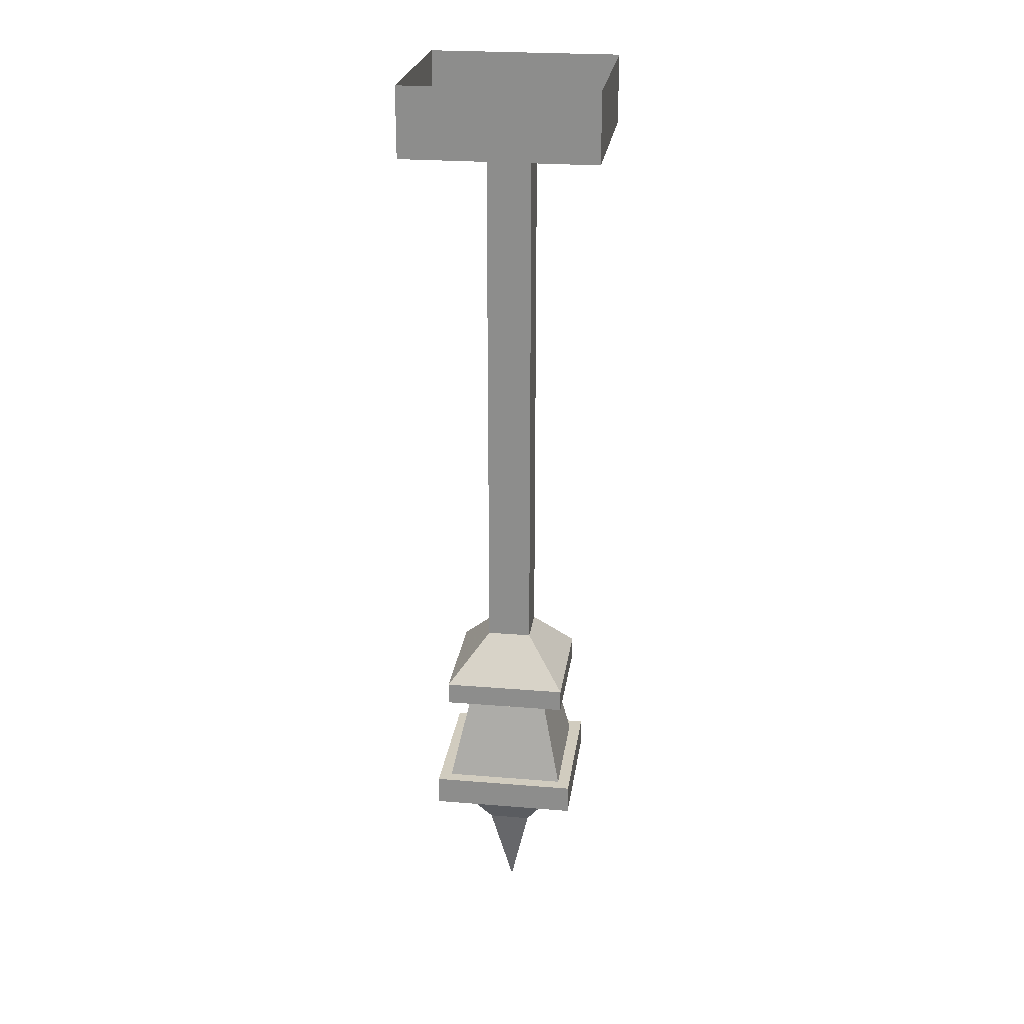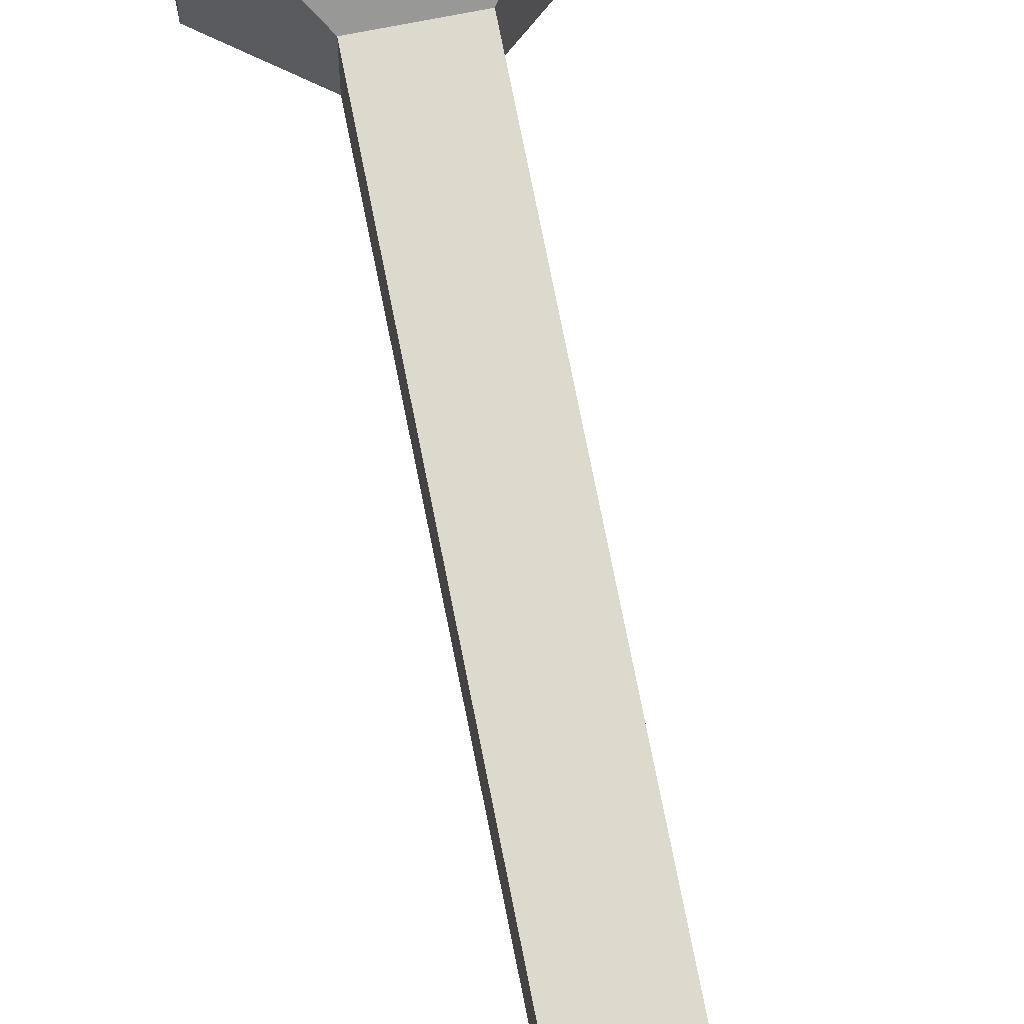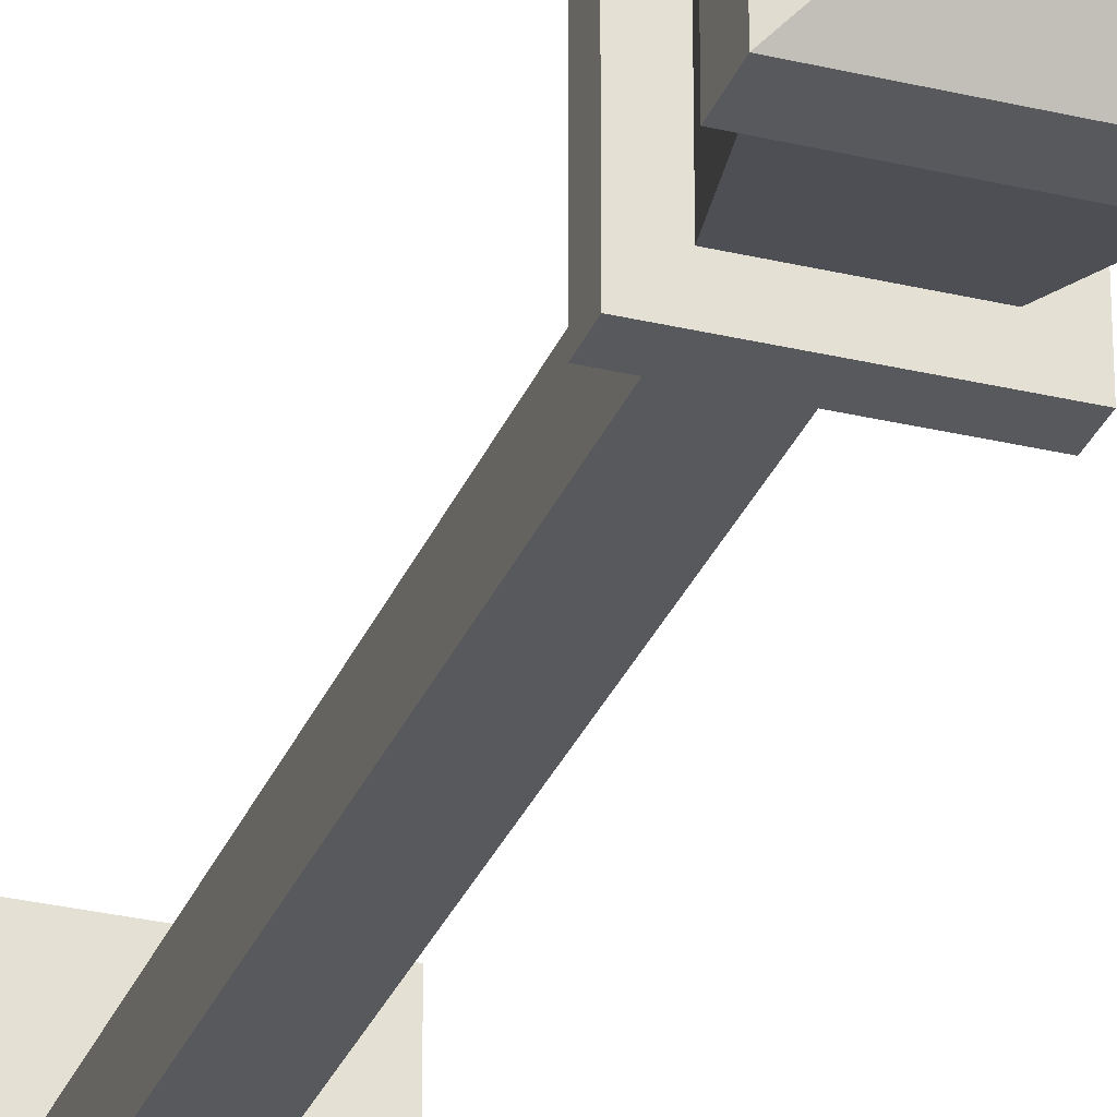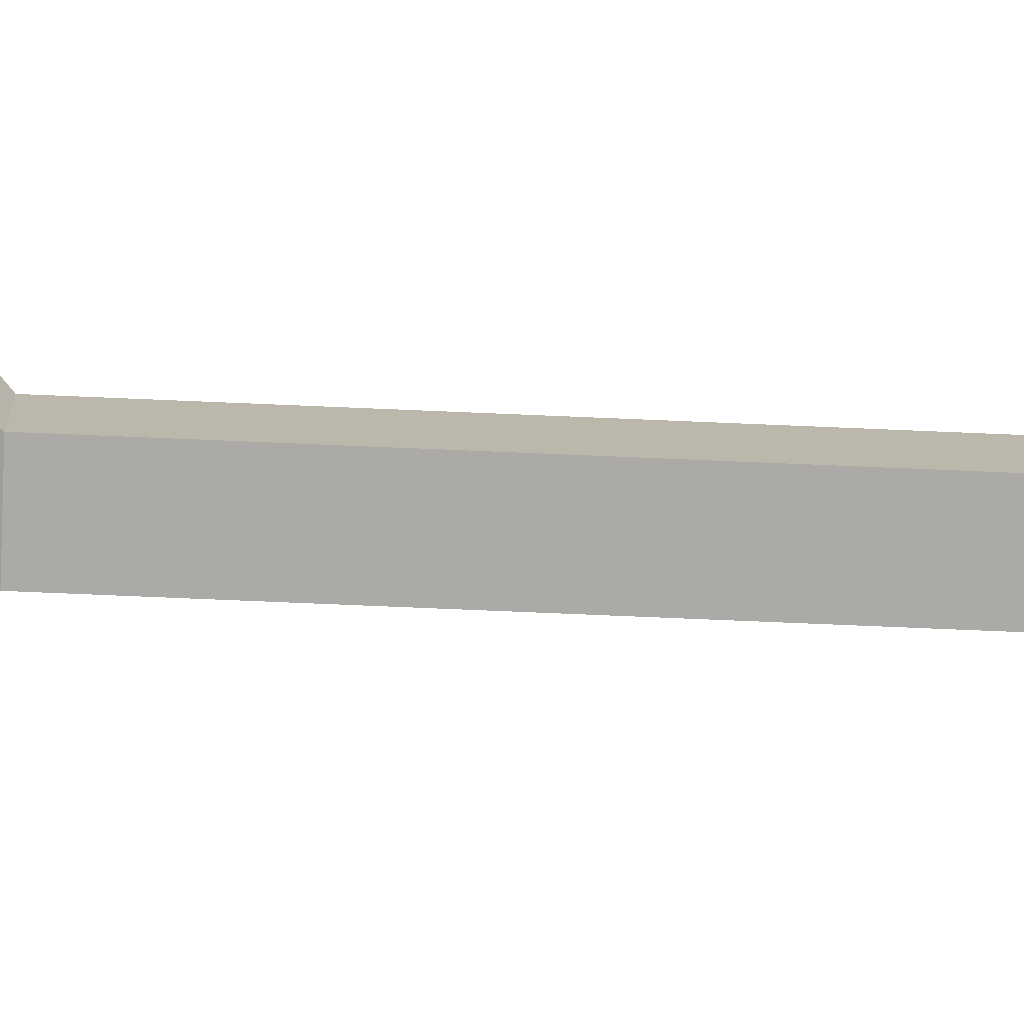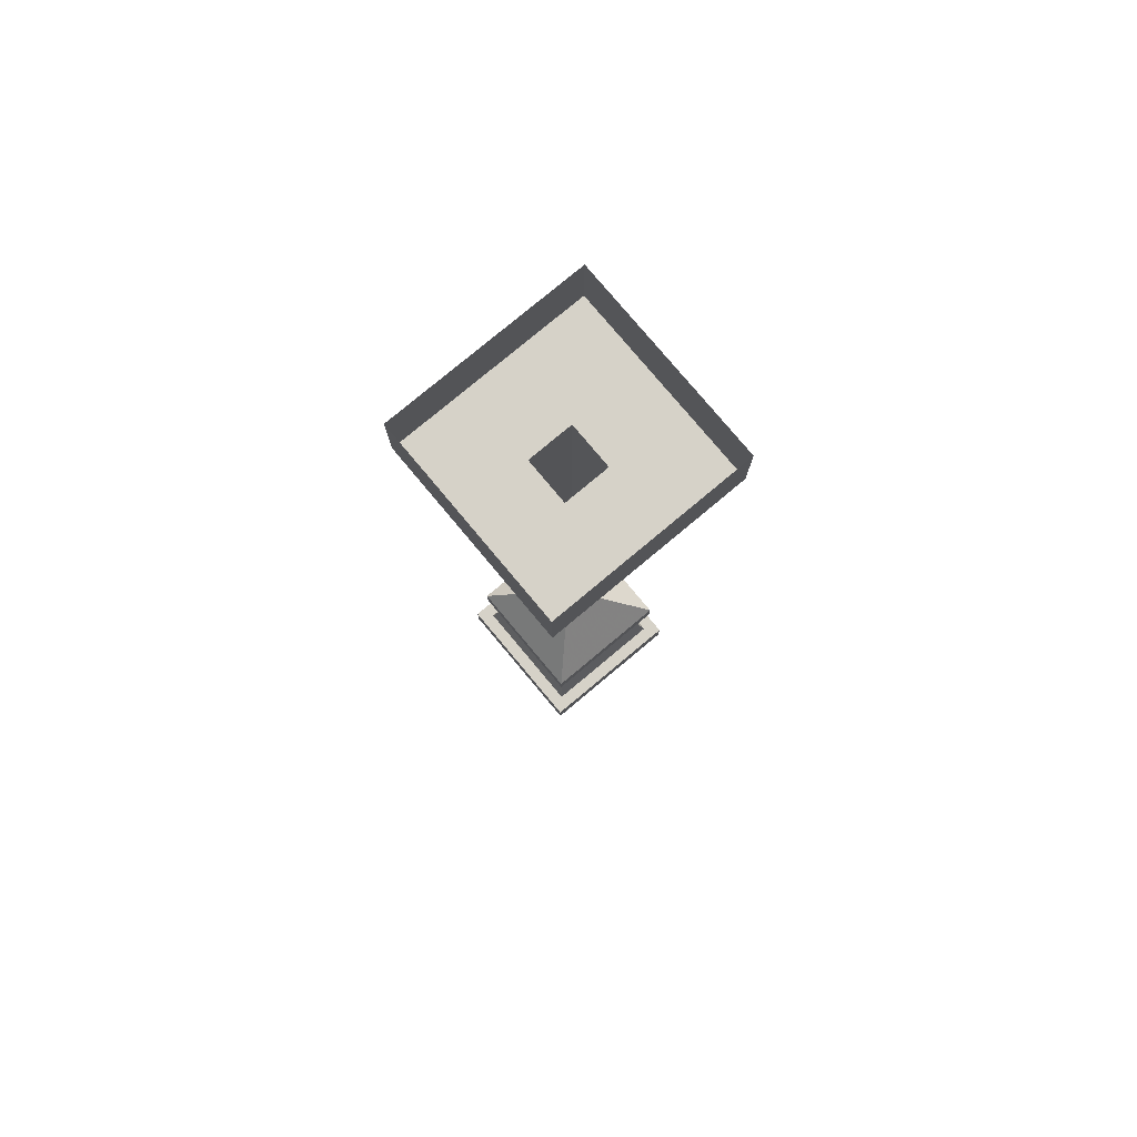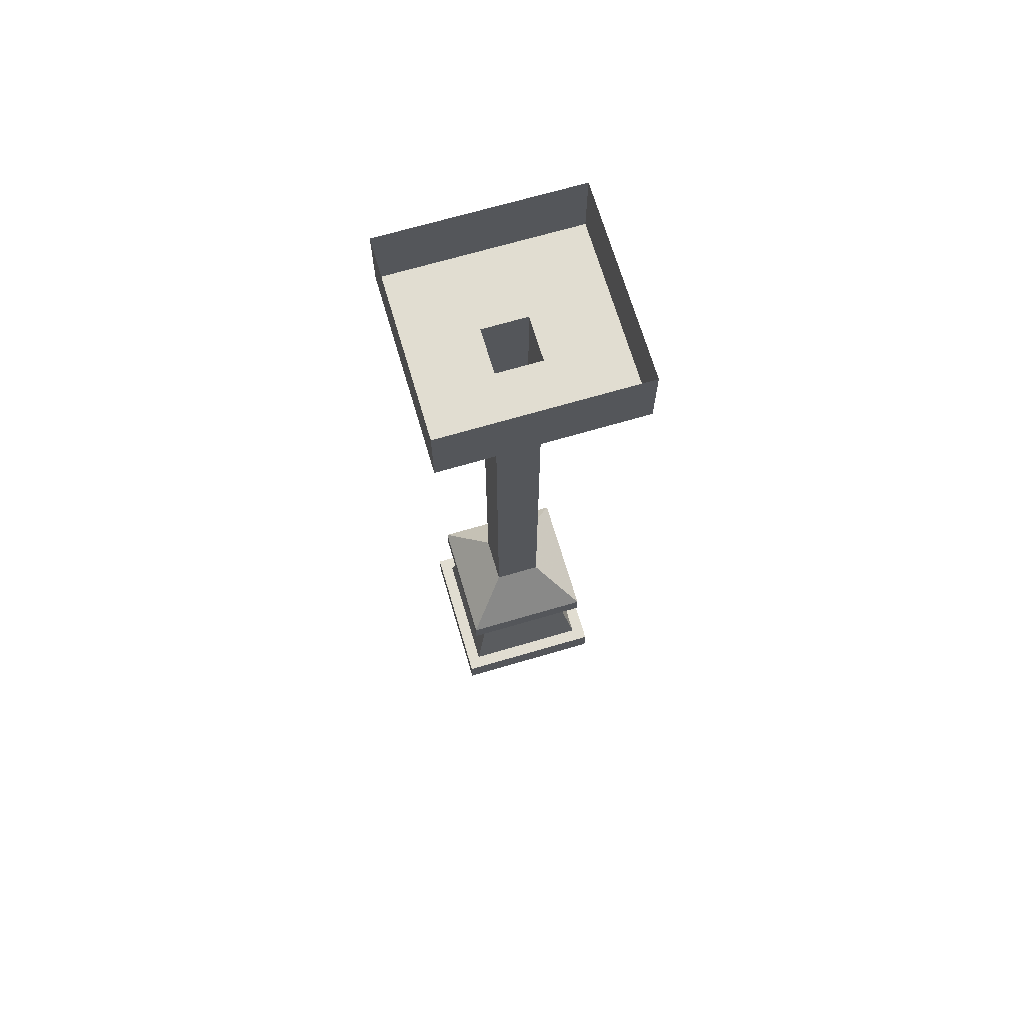
<metadata>
{"format":"obj","ext":"obj","renderer":"f3d","projection":"perspective","resolution":1024,"background":"white","views":[{"elev":24.2,"azim":7.8,"up":"+Y"},{"elev":72.0,"azim":168.9,"up":"+Z"},{"elev":-30.1,"azim":-19.2,"up":"+Z"},{"elev":-75.8,"azim":87.6,"up":"+Z"},{"elev":78.4,"azim":-129.9,"up":"+Y"},{"elev":68.9,"azim":163.6,"up":"+Y"}]}
</metadata>
<code>
o Cube_Cube.001
v 0.2292 -0.3561 -0.2292
v 1 0.3561 -1
v 0.2292 -0.3561 0.2292
v 1 0.3561 1
v -0.2292 -0.3561 -0.2292
v -1 0.3561 -1
v -0.2292 -0.3561 0.2292
v -1 0.3561 1
v 1 -0.3561 1
v 1 -0.3561 -1
v -1 -0.3561 1
v -1 -0.3561 -1
v 0.2292 -5.942 0.2292
v 0.2292 -5.942 -0.2292
v -0.2292 -5.942 0.2292
v -0.2292 -5.942 -0.2292
v 0.6385 -6.421 0.6385
v 0.6385 -6.421 -0.6385
v -0.6385 -6.421 0.6385
v -0.6385 -6.421 -0.6385
v 0.4075 -6.652 0.4075
v 0.4075 -6.652 -0.4075
v -0.4075 -6.652 0.4075
v -0.4075 -6.652 -0.4075
v 0.6385 -6.652 0.6385
v 0.6385 -6.652 -0.6385
v -0.6385 -6.652 0.6385
v -0.6385 -6.652 -0.6385
v 0.6222 -7.618 0.6222
v 0.6222 -7.618 -0.6222
v -0.6222 -7.618 0.6222
v -0.6222 -7.618 -0.6222
v 0.751 -7.618 0.751
v 0.751 -7.618 -0.751
v -0.751 -7.618 0.751
v -0.751 -7.618 -0.751
v 0.2171 -8.427 0.2171
v 0.2171 -8.427 -0.2171
v -0.2171 -8.427 0.2171
v -0.2171 -8.427 -0.2171
v 0.751 -7.921 0.751
v 0.751 -7.921 -0.751
v -0.751 -7.921 0.751
v -0.751 -7.921 -0.751
v 0.398 -8.129 0.398
v 0.398 -8.129 -0.398
v -0.398 -8.129 0.398
v -0.398 -8.129 -0.398
v 0 -9.395 0
f 2 9 10
f 4 11 9
f 8 12 11
f 6 10 12
f 5 15 7
f 1 9 3
f 3 11 7
f 7 12 5
f 5 10 1
f 16 19 15
f 3 14 1
f 1 16 5
f 7 13 3
f 18 28 20
f 13 18 14
f 14 20 16
f 15 17 13
f 22 32 24
f 19 25 17
f 20 27 19
f 17 26 18
f 21 26 25
f 23 25 27
f 24 27 28
f 22 28 26
f 31 33 29
f 23 29 21
f 24 31 23
f 21 30 22
f 36 43 35
f 32 35 31
f 29 34 30
f 30 36 32
f 39 40 49
f 33 42 34
f 34 44 36
f 35 41 33
f 46 41 45
f 45 43 47
f 47 44 48
f 48 42 46
f 38 45 37
f 37 47 39
f 39 48 40
f 40 46 38
f 38 37 49
f 40 38 49
f 37 39 49
f 2 4 9
f 4 8 11
f 8 6 12
f 6 2 10
f 5 16 15
f 1 10 9
f 3 9 11
f 7 11 12
f 5 12 10
f 16 20 19
f 3 13 14
f 1 14 16
f 7 15 13
f 18 26 28
f 13 17 18
f 14 18 20
f 15 19 17
f 22 30 32
f 19 27 25
f 20 28 27
f 17 25 26
f 21 22 26
f 23 21 25
f 24 23 27
f 22 24 28
f 31 35 33
f 23 31 29
f 24 32 31
f 21 29 30
f 36 44 43
f 32 36 35
f 29 33 34
f 30 34 36
f 33 41 42
f 34 42 44
f 35 43 41
f 46 42 41
f 45 41 43
f 47 43 44
f 48 44 42
f 38 46 45
f 37 45 47
f 39 47 48
f 40 48 46

</code>
